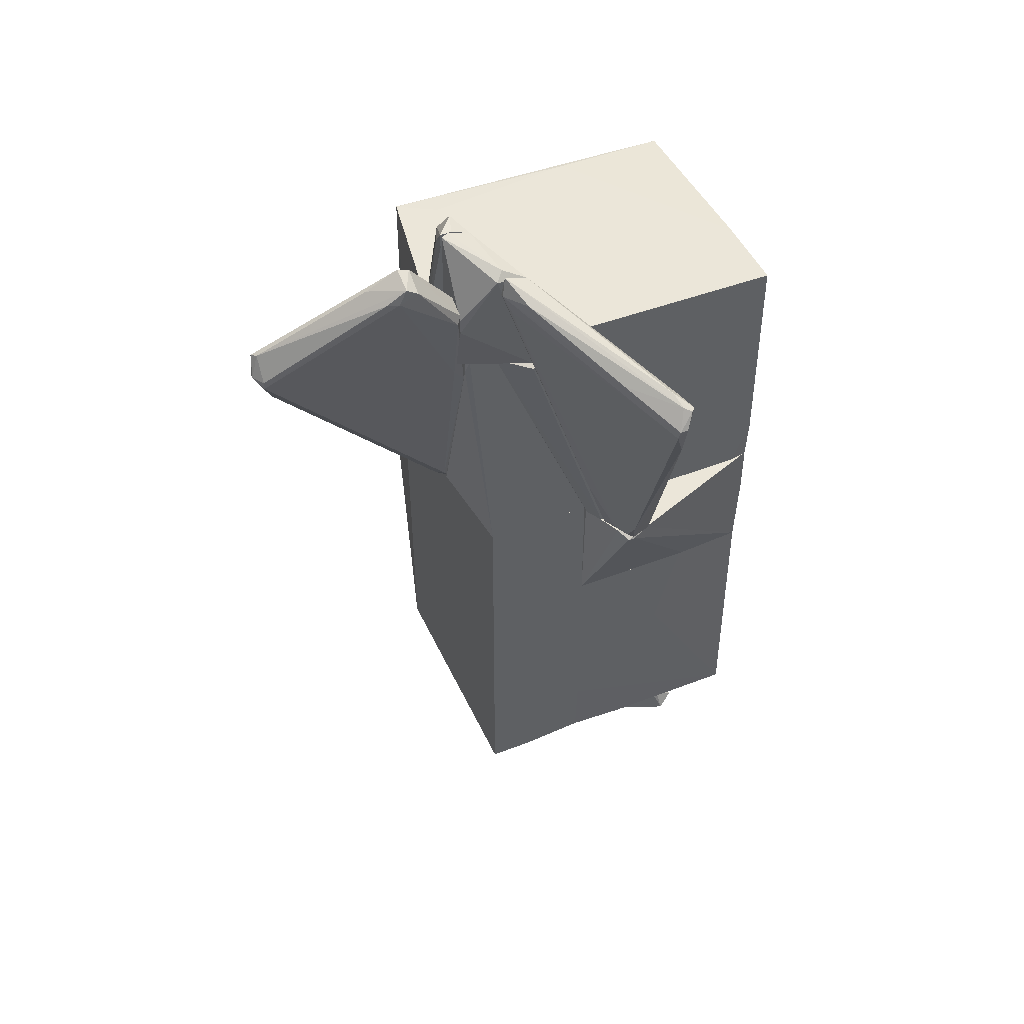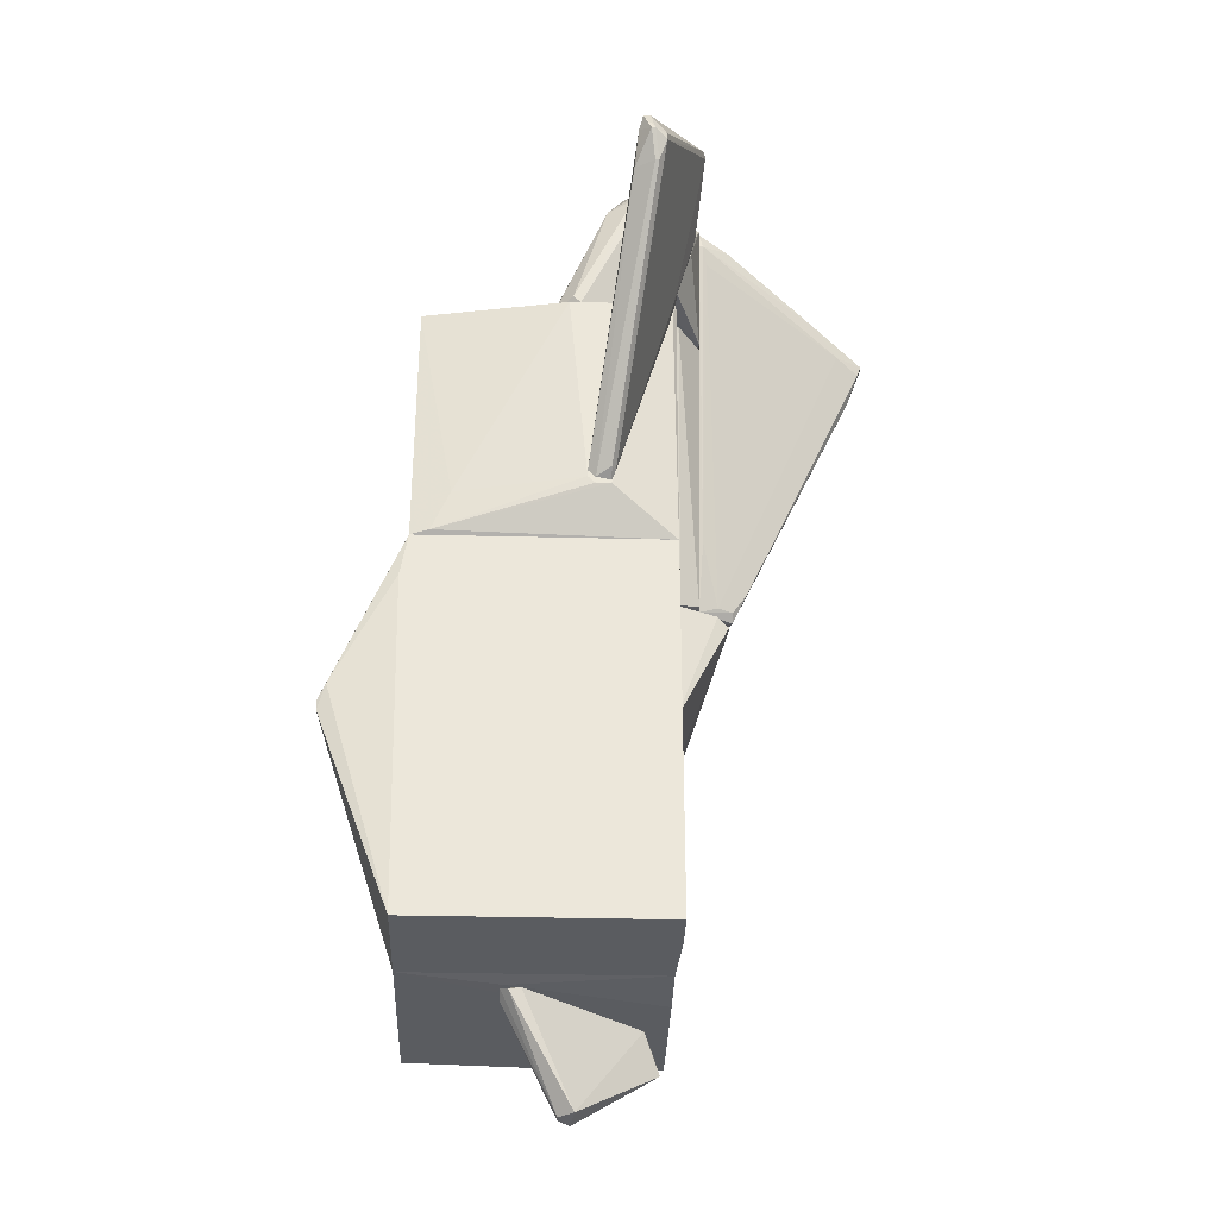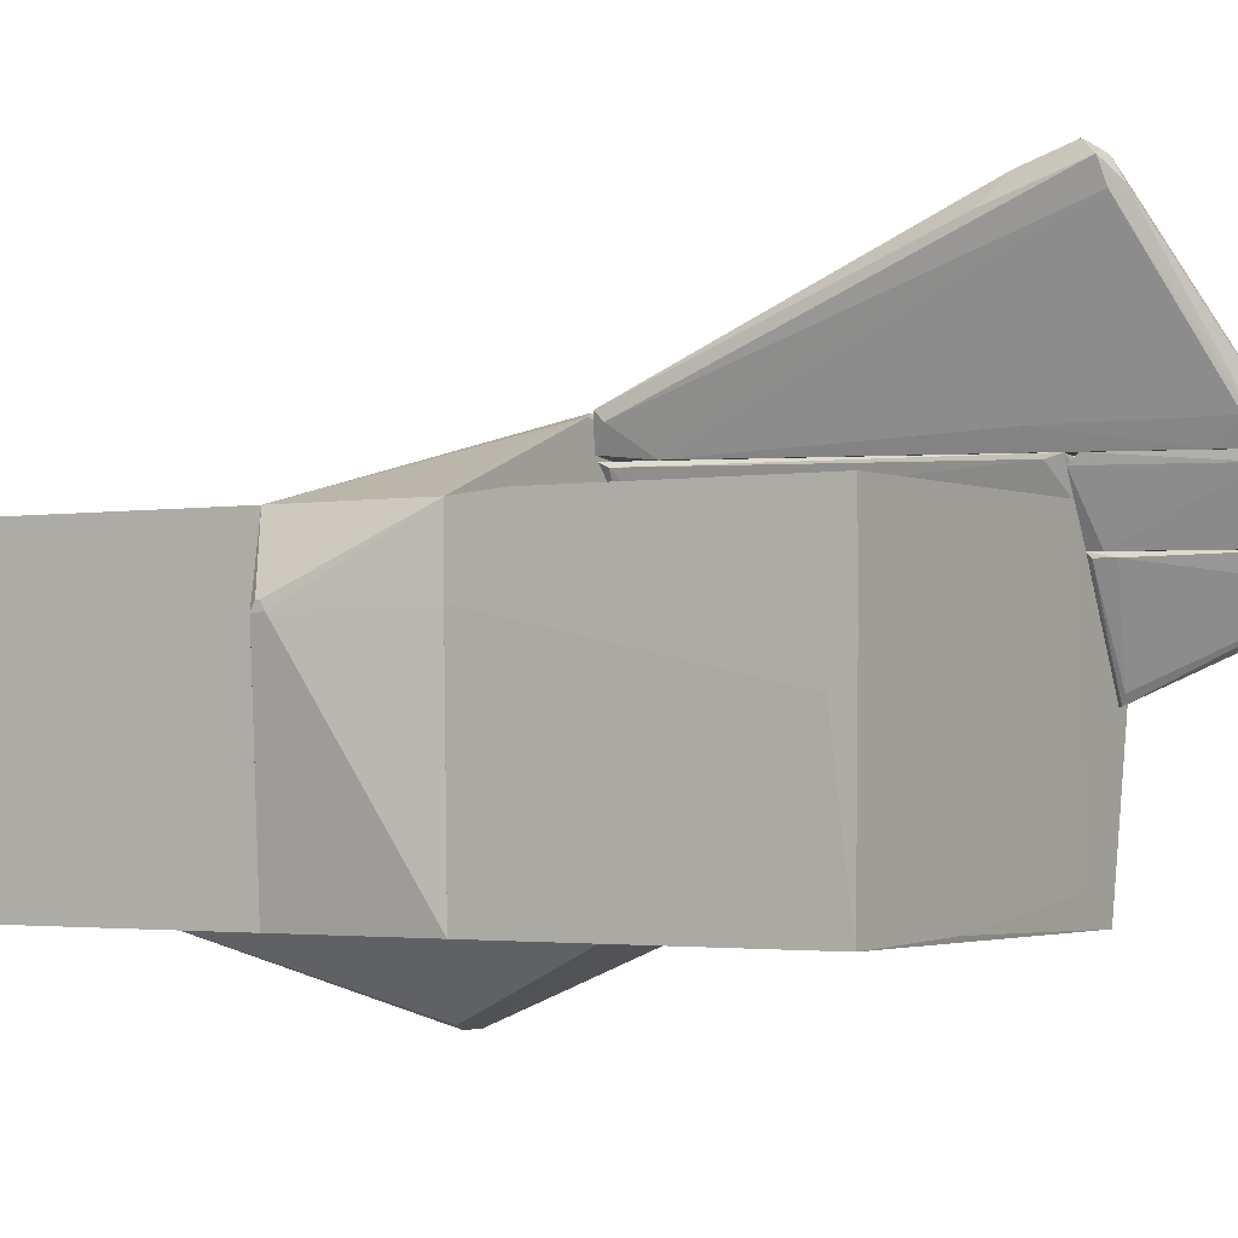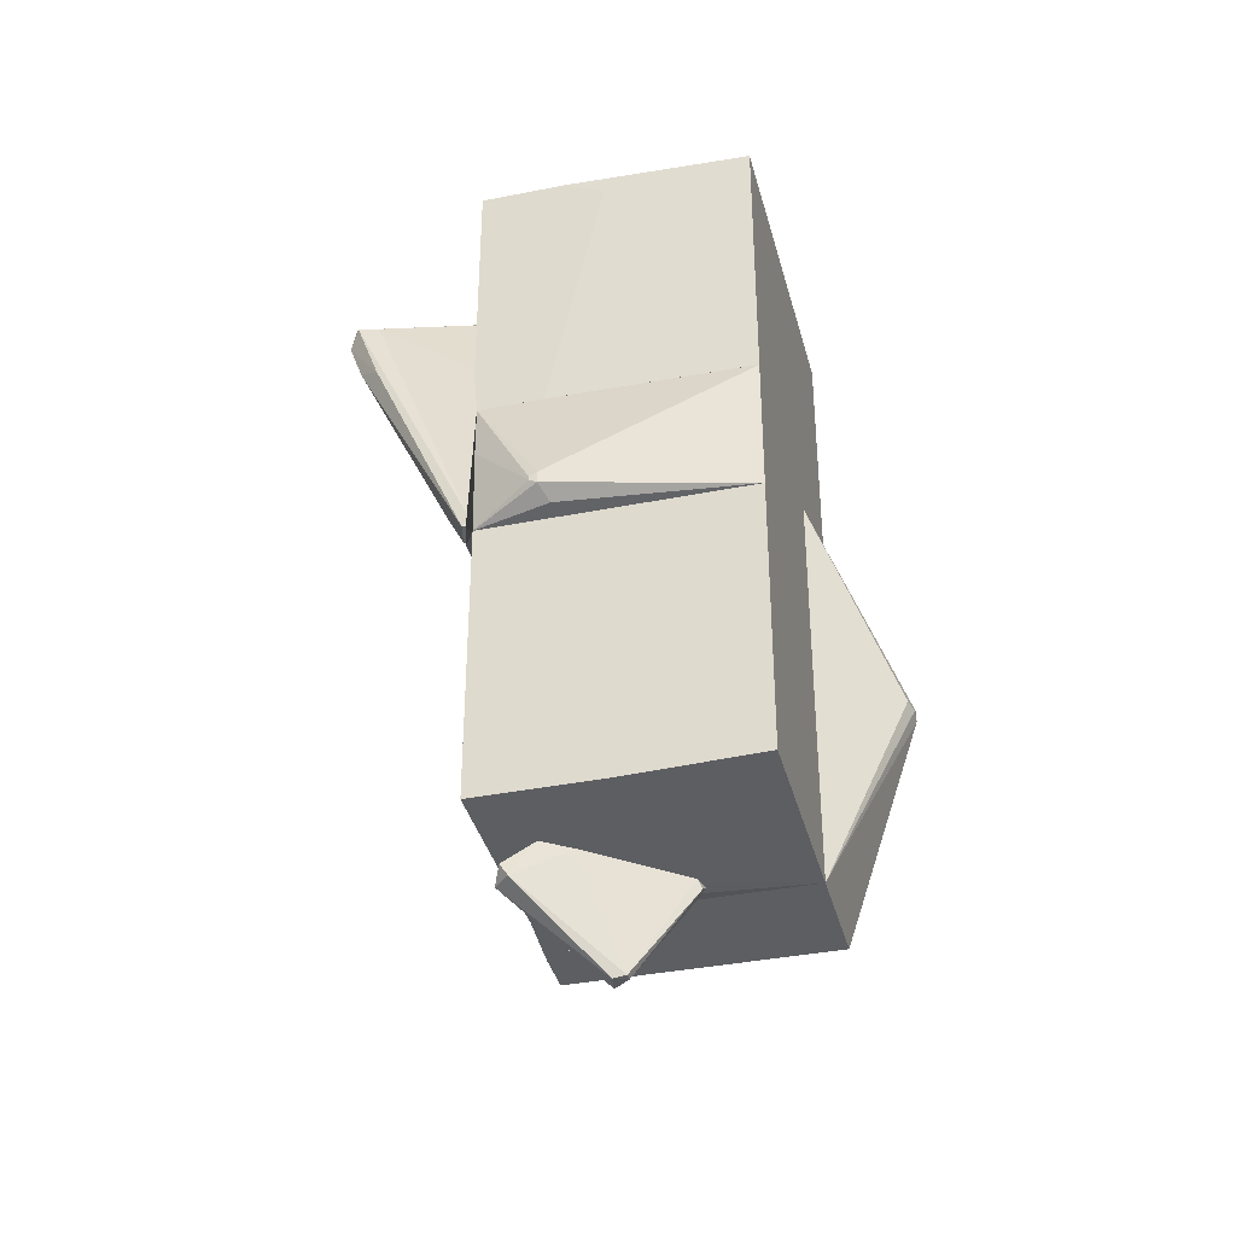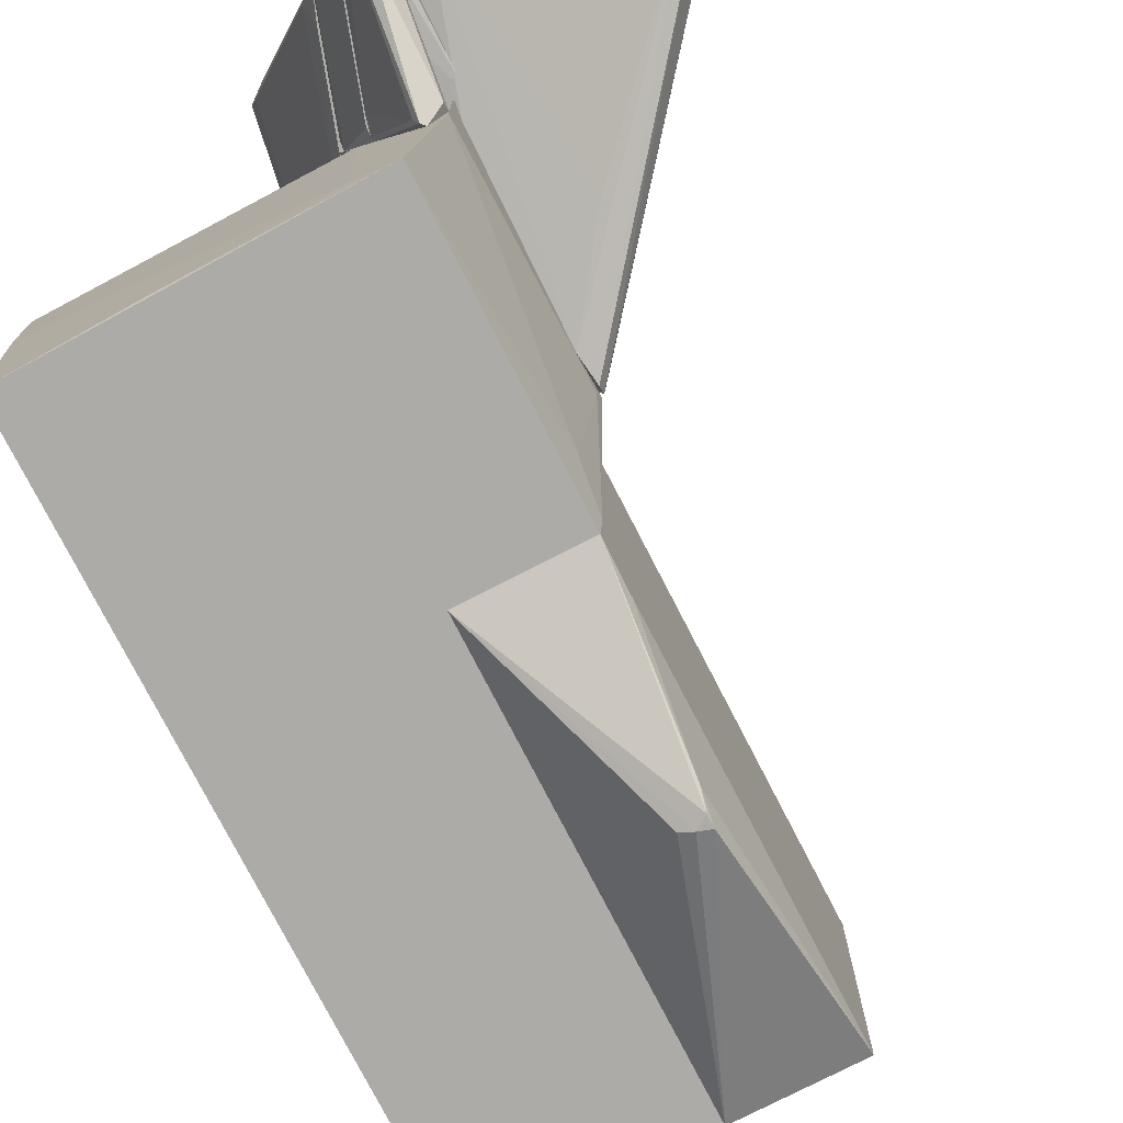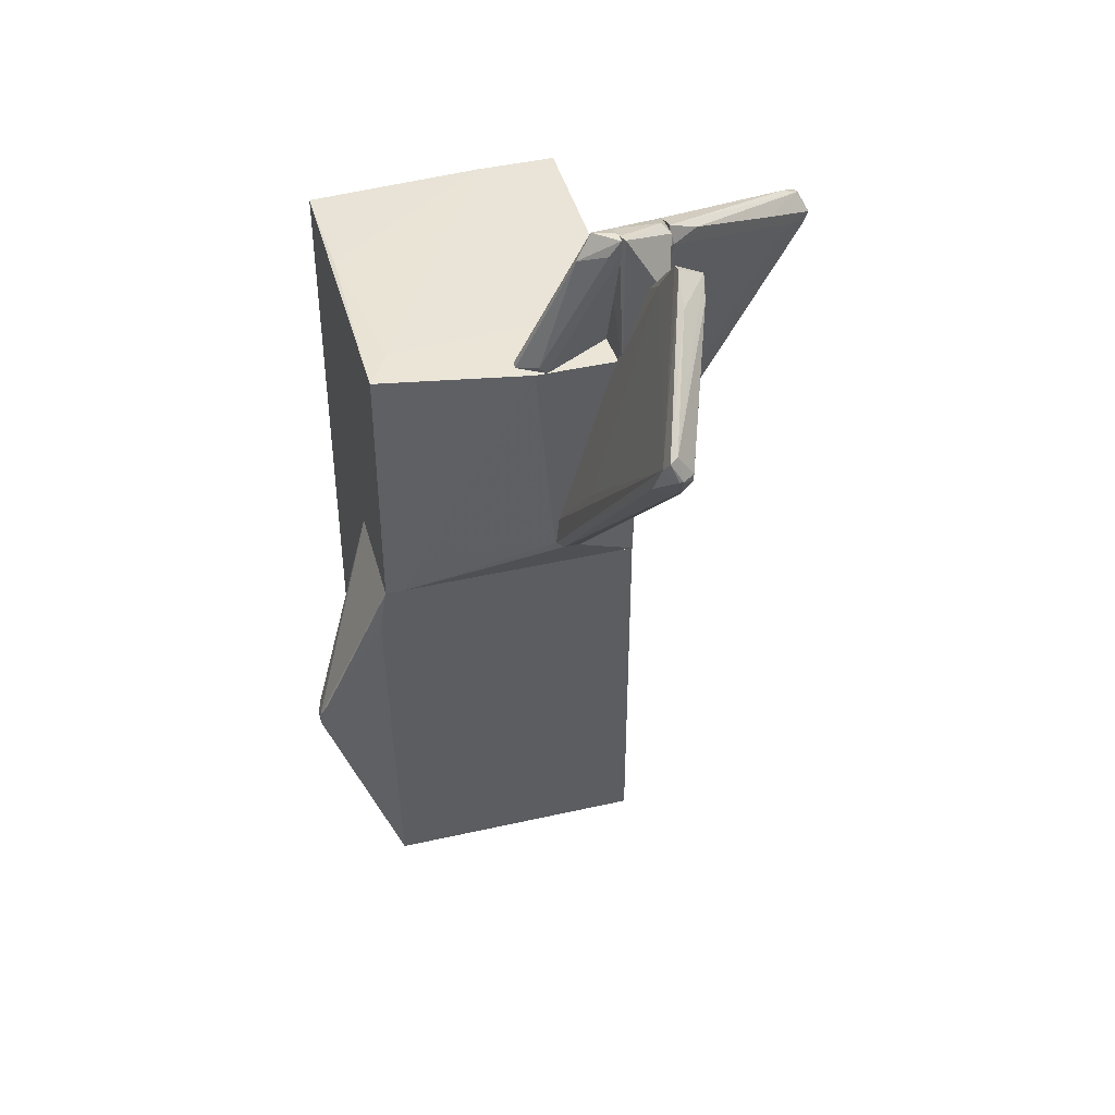
<metadata>
{"format":"obj","ext":"obj","renderer":"f3d","projection":"perspective","resolution":1024,"background":"white","views":[{"elev":47.4,"azim":-23.8,"up":"+Y"},{"elev":-34.1,"azim":-91.9,"up":"+Y"},{"elev":-2.1,"azim":122.0,"up":"+Z"},{"elev":-37.6,"azim":104.3,"up":"+Y"},{"elev":-76.4,"azim":-152.8,"up":"+Z"},{"elev":44.2,"azim":-104.9,"up":"+Y"}]}
</metadata>
<code>
o convex_0
v -2.804 0.4019 -2.425
v -0.8047 1.23 2.332
v -0.8047 1.23 -2.287
v -0.8047 -6.01 -2.287
v -2.804 -6.01 2.332
v -2.804 1.23 2.332
v -0.8047 -6.01 2.263
v -2.804 -6.01 -2.287
v -2.322 -2.081 -3.666
v -2.804 1.23 -2.287
v -2.528 -1.942 -3.666
v -2.115 -2.011 -3.597
v -0.8047 -4.836 2.332
v -2.598 -1.667 -3.529
v -2.528 -2.15 -3.666
v -1.977 -6.01 2.332
f 7 13 16
f 3 2 4
f 5 2 6
f 2 3 6
f 1 5 6
f 4 2 7
f 5 4 7
f 5 1 8
f 4 5 8
f 1 6 10
f 6 3 10
f 3 9 11
f 10 3 11
f 3 4 12
f 9 3 12
f 4 9 12
f 2 5 13
f 7 2 13
f 8 1 14
f 1 10 14
f 10 11 14
f 14 11 15
f 4 8 15
f 9 4 15
f 11 9 15
f 8 14 15
f 5 7 16
f 13 5 16
o convex_1
v -2.115 7.643 2.816
v -0.7361 6.746 5.987
v -0.598 7.022 5.849
v -0.04632 1.23 2.884
v -2.804 7.987 2.885
v -0.391 1.369 3.436
v -0.8738 6.539 5.918
v -0.598 1.23 2.816
v -0.6672 7.091 5.435
v 0.09175 1.438 3.229
v -2.735 8.333 2.816
v 0.09175 1.3 3.367
v -2.046 7.987 3.16
v -0.2533 1.92 2.816
v -1.494 7.229 5.021
v -0.5288 7.022 5.78
v -0.2533 1.23 3.436
v -0.6672 5.988 5.711
v -0.5288 1.369 3.16
v -1.15 6.746 5.504
v -1.356 5.781 3.091
v -0.8049 7.229 5.504
v -2.322 8.194 2.816
v -2.529 8.056 3.367
v -2.666 7.643 2.954
v -0.391 5.712 5.297
v -0.7361 7.091 5.78
v -2.804 7.987 2.816
v -1.012 2.472 2.885
v -0.391 1.782 3.712
v -0.8738 6.746 5.987
f 43 31 47
f 17 24 27
f 20 26 28
f 24 17 30
f 20 24 30
f 26 20 30
f 25 26 30
f 19 18 32
f 26 25 32
f 24 20 33
f 22 24 33
f 20 28 33
f 33 28 34
f 18 23 34
f 24 22 35
f 31 21 36
f 29 25 37
f 17 29 37
f 30 17 37
f 25 30 37
f 19 32 38
f 38 32 39
f 17 27 39
f 25 29 39
f 29 17 39
f 32 25 39
f 27 38 39
f 27 21 40
f 21 31 40
f 36 21 41
f 35 36 41
f 28 26 42
f 32 18 42
f 26 32 42
f 34 28 42
f 18 34 42
f 38 27 43
f 19 38 43
f 27 40 43
f 40 31 43
f 21 27 44
f 27 24 44
f 24 35 45
f 41 21 45
f 35 41 45
f 21 44 45
f 44 24 45
f 22 33 46
f 33 34 46
f 34 23 46
f 35 22 46
f 23 36 46
f 36 35 46
f 18 19 47
f 23 18 47
f 36 23 47
f 31 36 47
f 19 43 47
o convex_2
v -0.4597 1.23 3.16
v 3.332 -0.7691 1.229
v 3.332 -0.838 1.229
v -0.8047 1.23 -2.288
v -0.8047 -1.183 2.332
v -0.8047 -1.183 -2.288
v 2.78 1.23 -2.288
v 2.78 -1.183 -2.288
v 2.85 1.23 2.263
v 2.78 -1.183 2.263
v -0.1839 1.092 3.367
v -0.8047 1.23 2.401
v 1.54 -1.183 2.332
v 3.332 -0.7001 1.091
v 0.09191 1.23 3.298
v 3.057 -1.114 0.953
v 2.85 1.23 1.159
v 2.85 0.3338 2.263
v 3.332 -0.907 1.091
v -0.3216 1.092 3.367
f 58 62 67
f 52 51 53
f 53 51 54
f 51 48 54
f 52 53 55
f 53 54 55
f 50 49 56
f 54 48 56
f 52 55 57
f 48 51 59
f 52 48 59
f 51 52 59
f 52 57 60
f 57 58 60
f 58 52 60
f 49 50 61
f 55 54 61
f 56 49 61
f 56 48 62
f 58 57 62
f 57 55 63
f 54 56 64
f 61 54 64
f 56 61 64
f 50 56 65
f 57 50 65
f 56 62 65
f 62 57 65
f 50 57 66
f 61 50 66
f 55 61 66
f 63 55 66
f 57 63 66
f 48 52 67
f 52 58 67
f 62 48 67
o convex_3
v -0.3908 -6.079 -0.5637
v 1.747 -6.562 1.988
v 1.402 -6.355 1.988
v 0.23 -7.941 0.678
v 0.5748 -7.941 0.4021
v -0.4596 -6.079 -0.2186
v 1.126 -6.079 1.022
v 1.195 -6.079 1.85
v -0.1148 -6.079 -0.4948
v 1.471 -6.769 2.126
v 1.747 -6.769 1.85
v 0.6432 -8.01 0.609
v 1.471 -6.079 1.505
v -0.5289 -6.148 -0.4255
v 0.437 -7.941 0.4021
v -0.1838 -6.217 -0.5637
f 72 82 83
f 68 73 74
f 74 73 75
f 70 69 75
f 73 71 75
f 68 74 76
f 74 72 76
f 69 70 77
f 70 75 77
f 75 71 77
f 72 74 78
f 69 77 78
f 78 77 79
f 77 71 79
f 72 78 79
f 74 75 80
f 75 69 80
f 69 78 80
f 78 74 80
f 73 68 81
f 71 73 81
f 79 71 82
f 72 79 82
f 81 68 82
f 71 81 82
f 68 76 83
f 76 72 83
f 82 68 83
o convex_4
v -0.5288 -6.079 -0.4941
v 1.47 -1.183 2.332
v 2.781 -1.183 2.263
v -0.8047 -1.183 -2.288
v 2.781 -6.01 -2.288
v -0.8047 -6.01 2.263
v 2.781 -6.079 2.263
v 2.781 -1.183 -2.288
v -0.8047 -1.183 2.332
v -0.8047 -6.01 -2.288
v -0.8047 -4.769 2.332
v 0.23 -6.079 2.263
v 2.781 -6.079 0.1255
v 0.9882 -2.976 2.332
v -0.2529 -6.079 -0.632
f 88 96 98
f 85 86 87
f 86 85 90
f 88 86 90
f 87 86 91
f 88 87 91
f 86 88 91
f 85 87 92
f 87 89 92
f 87 88 93
f 89 87 93
f 84 89 93
f 85 92 94
f 92 89 94
f 89 84 95
f 84 90 95
f 94 89 95
f 90 94 95
f 90 84 96
f 88 90 96
f 90 85 97
f 94 90 97
f 85 94 97
f 84 93 98
f 93 88 98
f 96 84 98
o convex_5
v -3.287 6.125 2.263
v -7.079 6.747 1.712
v -7.079 6.747 1.781
v -3.357 2.127 0.8846
v -4.322 8.746 2.401
v -3.287 2.748 0.8157
v -6.941 6.609 1.988
v -6.872 6.885 1.505
v -4.667 8.401 2.815
v -3.357 2.266 1.229
v -3.494 7.712 2.263
v -3.564 7.437 2.677
v -6.941 7.16 1.712
v -4.529 8.677 2.815
v -3.287 5.85 1.712
v -3.357 2.266 0.7465
v -6.803 6.264 1.85
v -4.529 8.815 2.401
v -3.287 2.127 1.16
v -6.596 6.264 1.436
v -3.978 8.126 2.263
v -3.494 7.574 2.608
v -6.941 6.747 1.988
v -3.495 2.266 1.16
v -4.391 4.265 1.091
v -3.495 5.918 2.263
v -7.01 7.092 1.574
v -3.287 5.643 2.194
v -6.803 6.264 1.781
v -4.874 8.401 2.746
v -5.081 8.471 2.332
v -4.322 8.539 2.815
f 110 120 130
f 99 104 113
f 109 99 113
f 106 104 114
f 101 100 115
f 105 101 115
f 103 106 116
f 112 103 116
f 104 99 117
f 102 114 117
f 114 104 117
f 100 106 118
f 114 102 118
f 106 114 118
f 106 103 119
f 103 109 119
f 113 104 119
f 109 113 119
f 109 103 120
f 99 109 120
f 110 99 120
f 101 105 121
f 111 101 121
f 108 105 122
f 105 115 122
f 117 108 122
f 102 117 122
f 104 106 123
f 106 119 123
f 119 104 123
f 107 105 124
f 105 108 124
f 110 107 124
f 100 101 125
f 106 100 125
f 101 111 125
f 116 106 125
f 99 110 126
f 117 99 126
f 108 117 126
f 124 108 126
f 110 124 126
f 115 100 127
f 100 118 127
f 118 102 127
f 102 122 127
f 122 115 127
f 105 107 128
f 107 112 128
f 112 111 128
f 121 105 128
f 111 121 128
f 111 112 129
f 112 116 129
f 125 111 129
f 116 125 129
f 107 110 130
f 112 107 130
f 103 112 130
f 120 103 130
o convex_6
v -2.322 8.195 2.815
v -3.494 6.126 1.85
v -3.08 7.299 1.781
v -1.701 6.126 2.677
v -3.494 7.161 2.608
v -3.356 8.747 1.781
v -2.184 6.333 1.781
v -2.184 6.126 2.815
v -2.873 8.264 2.815
v -2.873 8.47 1.781
v -3.494 6.196 2.332
v -3.494 8.747 1.85
v -2.184 6.126 1.781
v -1.701 6.265 2.815
v -2.322 8.126 2.677
v -3.494 7.437 2.608
v -2.736 8.402 2.677
v -2.942 8.608 1.781
f 136 147 148
f 133 132 136
f 133 136 137
f 132 134 138
f 135 138 139
f 138 131 139
f 137 136 140
f 135 132 141
f 132 138 141
f 138 135 141
f 136 132 142
f 132 133 143
f 134 132 143
f 133 137 143
f 137 134 143
f 138 134 144
f 131 138 144
f 134 137 145
f 137 140 145
f 131 144 145
f 144 134 145
f 132 135 146
f 135 139 146
f 142 132 146
f 139 142 146
f 139 131 147
f 136 142 147
f 142 139 147
f 140 136 148
f 131 145 148
f 145 140 148
f 147 131 148
o convex_7
v -2.942 2.058 -1.598
v -1.908 6.126 2.332
v -1.908 6.126 2.195
v 2.849 1.231 1.16
v 2.781 5.988 -2.288
v -2.804 1.23 2.332
v 2.85 6.057 2.332
v -2.804 6.126 -2.288
v 2.781 1.231 -2.288
v -3.287 6.126 2.263
v -2.804 1.23 -2.288
v 2.849 1.231 2.263
v -3.287 2.058 0.8839
v -3.287 6.126 0.4014
v 2.505 1.231 2.332
v 2.85 6.057 0.8844
v -3.287 2.058 1.16
v 2.85 5.712 0.1947
v -3.218 6.126 2.332
v -2.114 6.126 -1.874
v 0.712 6.057 -2.218
v -3.287 2.196 0.746
v -2.873 1.299 -1.943
v -3.287 5.85 2.263
v 2.849 2.058 2.332
f 163 160 173
f 151 150 155
f 150 154 155
f 150 151 156
f 156 153 157
f 150 156 158
f 152 154 159
f 149 156 159
f 157 152 159
f 156 157 159
f 154 152 160
f 156 149 162
f 158 156 162
f 161 158 162
f 155 154 163
f 154 160 163
f 151 155 164
f 158 161 165
f 152 157 166
f 157 153 166
f 160 152 166
f 155 160 166
f 164 155 166
f 153 164 166
f 154 150 167
f 150 158 167
f 156 151 168
f 151 164 168
f 168 164 169
f 153 156 169
f 164 153 169
f 156 168 169
f 162 149 170
f 161 162 170
f 149 159 171
f 159 154 171
f 154 165 171
f 165 161 171
f 170 149 171
f 161 170 171
f 165 154 172
f 158 165 172
f 154 167 172
f 167 158 172
f 160 155 173
f 155 163 173
o convex_8
v -0.1154 1.368 2.746
v -2.735 6.057 2.333
v -2.735 6.057 2.401
v -1.632 6.126 2.815
v -1.839 6.126 2.333
v -0.805 1.23 2.333
v -0.667 1.299 2.815
v -2.184 5.988 2.815
v -0.3224 1.368 2.333
v -0.1154 1.23 2.815
v -0.805 1.23 2.47
v -1.563 5.919 2.746
v -0.3913 1.644 2.333
f 178 185 186
f 175 176 178
f 176 177 178
f 176 175 179
f 175 178 179
f 177 176 181
f 176 180 181
f 180 177 181
f 179 178 182
f 179 182 183
f 174 177 183
f 177 180 183
f 182 174 183
f 183 180 184
f 176 179 184
f 180 176 184
f 179 183 184
f 177 174 185
f 178 177 185
f 174 182 186
f 182 178 186
f 185 174 186
o convex_9
v -3.011 6.126 0.1258
v -3.287 8.747 1.781
v -3.494 8.747 1.781
v -2.667 6.126 1.781
v -2.184 6.196 1.712
v -3.149 8.747 1.367
v -3.287 6.126 0.6086
v -2.873 6.264 0.2639
v -3.287 8.333 1.091
v -2.942 8.609 1.781
v -3.494 8.471 1.781
v -3.287 6.264 0.4707
v -2.184 6.126 1.781
v -2.736 6.196 1.781
v -2.253 6.471 1.712
v -3.494 8.471 1.574
v -2.942 6.196 0.1258
f 191 199 203
f 188 189 190
f 189 188 192
f 187 190 193
f 189 192 195
f 188 190 196
f 192 188 196
f 190 189 197
f 187 193 198
f 195 187 198
f 190 187 199
f 196 190 199
f 193 190 200
f 190 197 200
f 197 193 200
f 191 194 201
f 194 192 201
f 192 196 201
f 199 191 201
f 196 199 201
f 189 195 202
f 197 189 202
f 193 197 202
f 198 193 202
f 195 198 202
f 194 191 203
f 192 194 203
f 187 195 203
f 195 192 203
f 199 187 203

</code>
